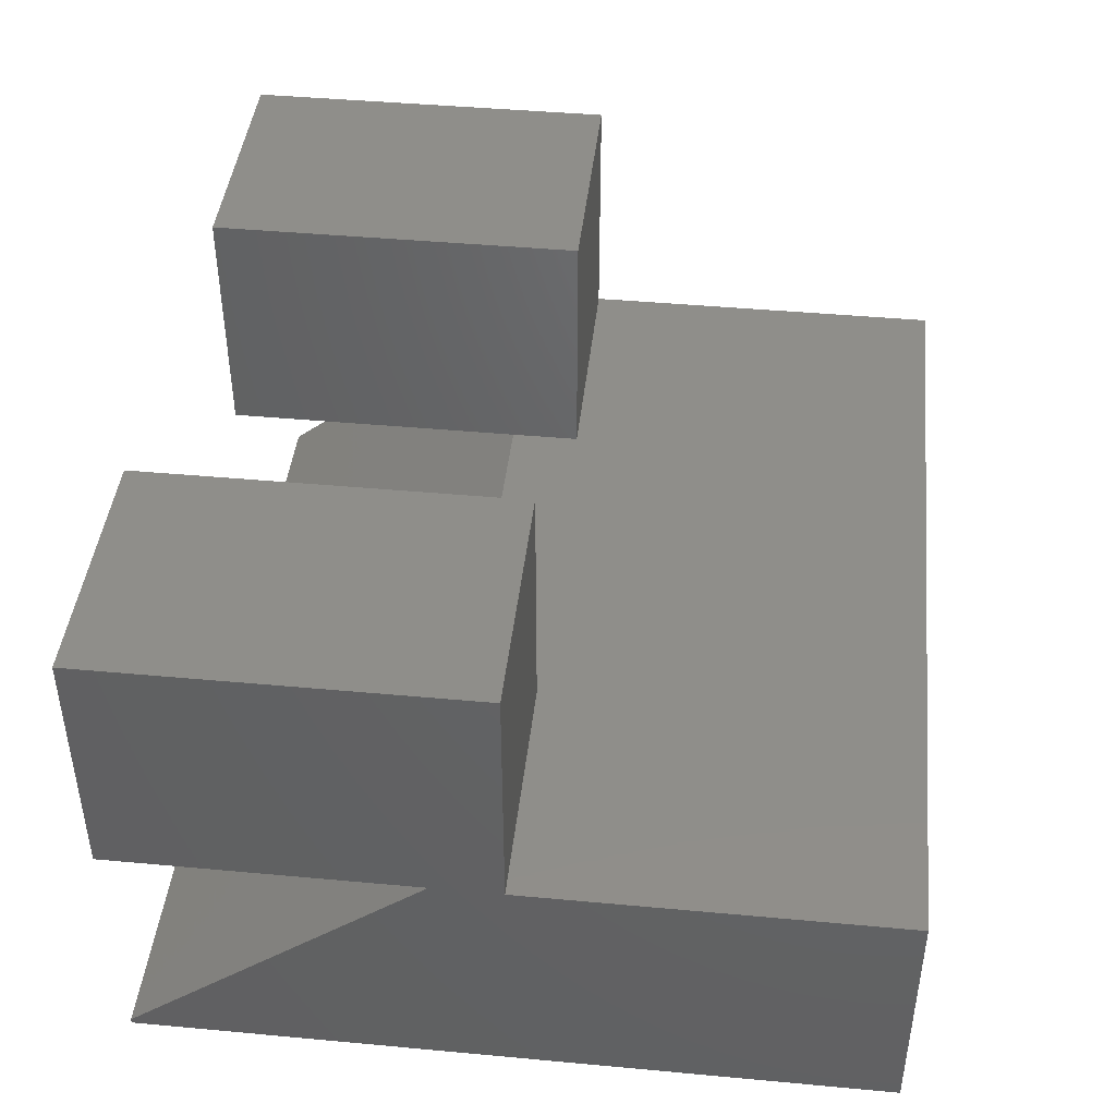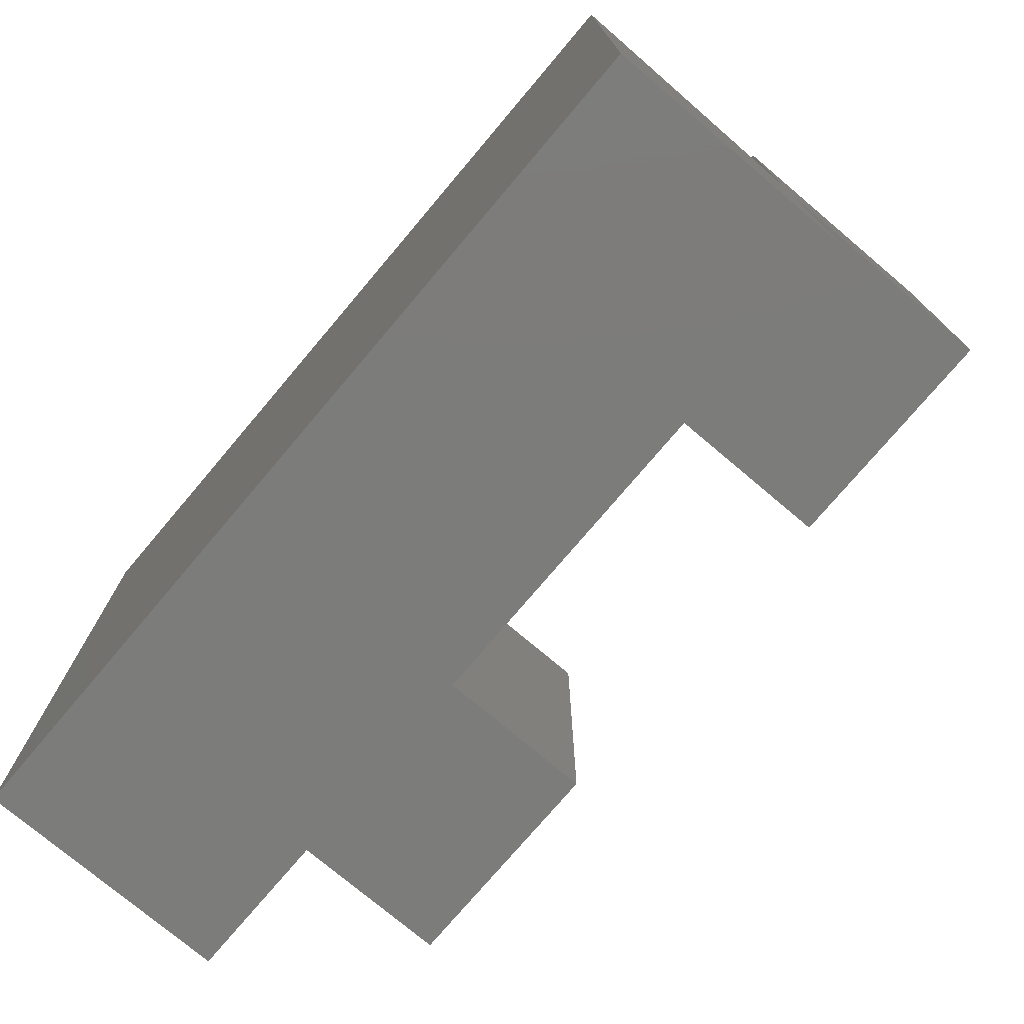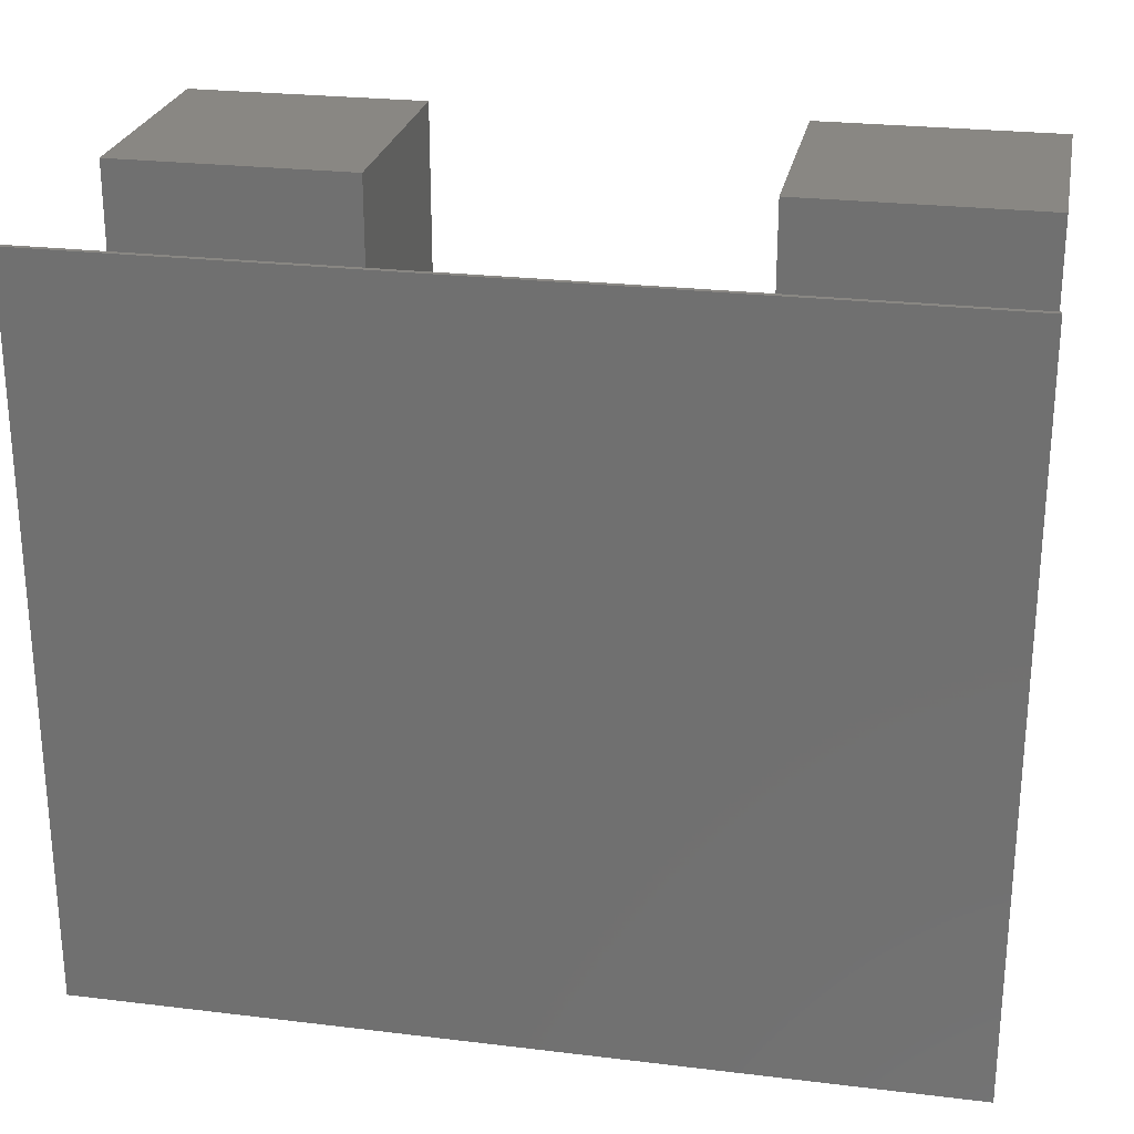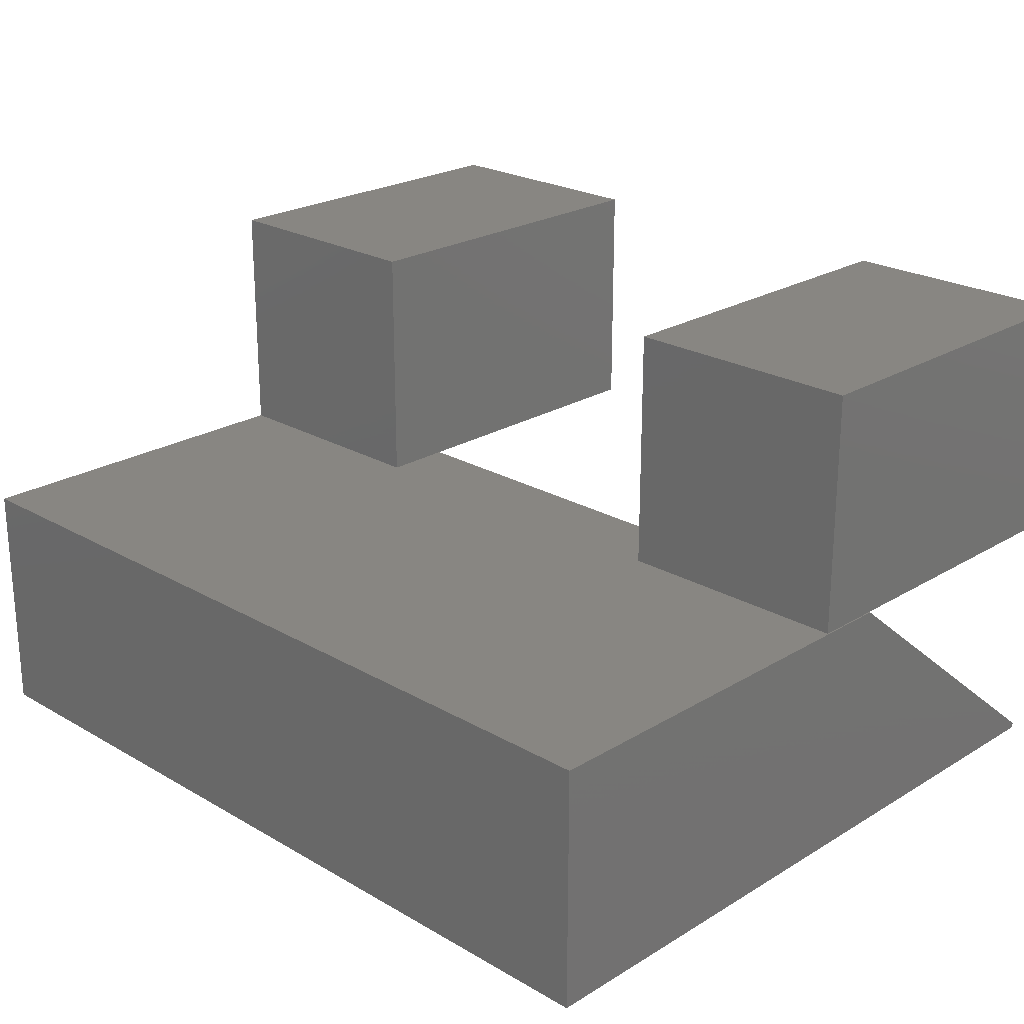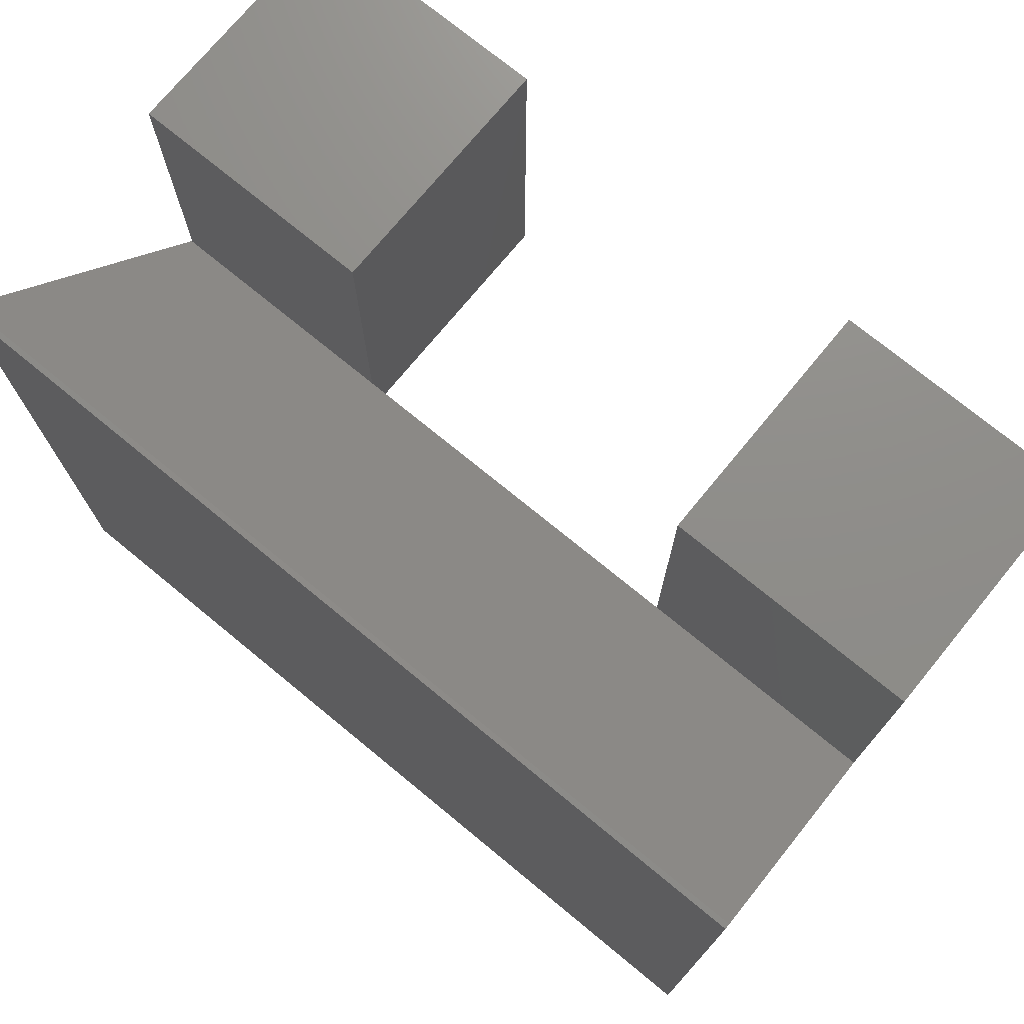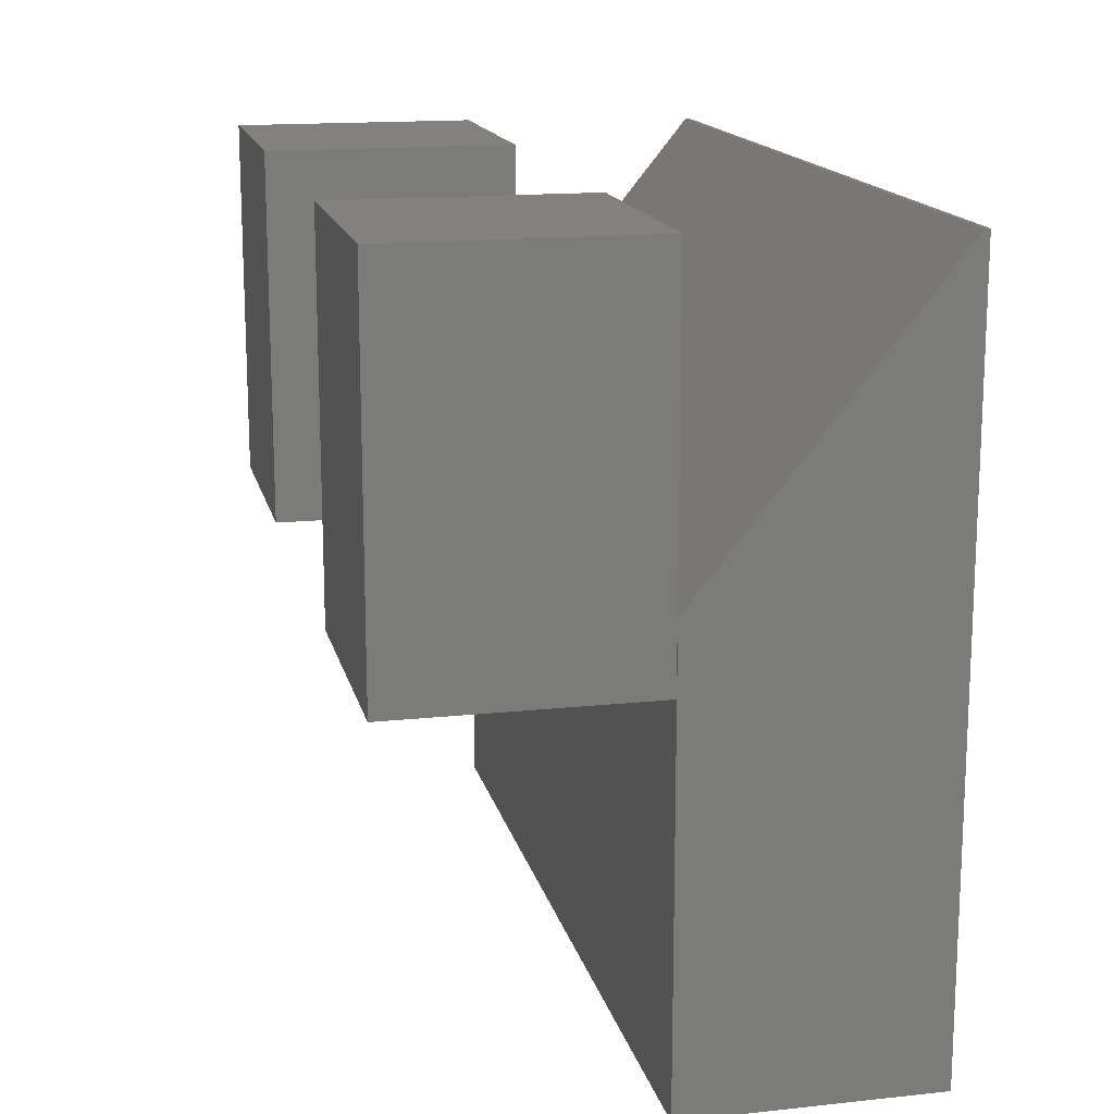
<metadata>
{"format":"stl","ext":"stl","renderer":"f3d","projection":"perspective","resolution":1024,"background":"white","views":[{"elev":43.6,"azim":-83.8,"up":"+Z"},{"elev":-75.4,"azim":-130.2,"up":"+Y"},{"elev":25.3,"azim":-169.0,"up":"+Y"},{"elev":23.2,"azim":44.4,"up":"+Z"},{"elev":74.0,"azim":-140.6,"up":"+Y"},{"elev":15.6,"azim":77.3,"up":"+Y"}]}
</metadata>
<code>
# stl→obj: 29 verts, 54 faces
v -0.6094 -0.1406 0.375
v -0.6094 -0.1406 0.75
v -0.6094 -0.03717 0.375
v -0.6094 0.416 0.007812
v -0.6094 0.416 0
v -0.6094 -0.7031 0
v -0.6094 -0.7031 0.375
v -0.6094 0.4219 0.75
v -0.6094 0.4219 0.375
v -0.2363 0.4219 0.375
v -0.2363 0.4219 0.75
v -0.2363 -0.1406 0.75
v -0.2363 -0.03717 0.375
v 0.7031 -0.7031 0.375
v 0.7031 -0.03717 0.375
v 0.7012 -0.1406 0.375
v 0.7012 -0.03717 0.375
v 0.3281 -0.1406 0.375
v -0.2363 -0.1406 0.375
v 0.3281 -0.03717 0.375
v 0.7031 0.416 0.007812
v 0.3281 0.4219 0.375
v 0.7012 0.4219 0.375
v 0.3281 -0.1406 0.75
v 0.3281 0.4219 0.75
v 0.7012 0.4219 0.75
v 0.7012 -0.1406 0.75
v 0.7031 0.416 0
v 0.7031 -0.7031 0
f 1 2 3
f 1 3 4
f 1 4 5
f 1 5 6
f 1 6 7
f 8 9 2
f 2 9 3
f 10 9 11
f 11 9 8
f 2 12 8
f 8 12 11
f 3 9 13
f 13 9 10
f 14 15 16
f 16 15 17
f 7 14 16
f 7 16 18
f 7 18 19
f 7 19 1
f 19 18 13
f 13 18 20
f 17 15 21
f 4 3 13
f 4 13 20
f 4 20 17
f 4 17 21
f 10 11 13
f 13 11 12
f 13 12 19
f 1 19 2
f 2 19 12
f 20 22 17
f 17 22 23
f 18 24 20
f 20 24 25
f 20 25 22
f 23 26 17
f 17 26 27
f 17 27 16
f 18 16 24
f 24 16 27
f 24 27 25
f 25 27 26
f 23 22 26
f 26 22 25
f 21 28 4
f 4 28 5
f 14 29 15
f 15 29 28
f 15 28 21
f 6 5 29
f 29 5 28
f 7 6 14
f 14 6 29

</code>
